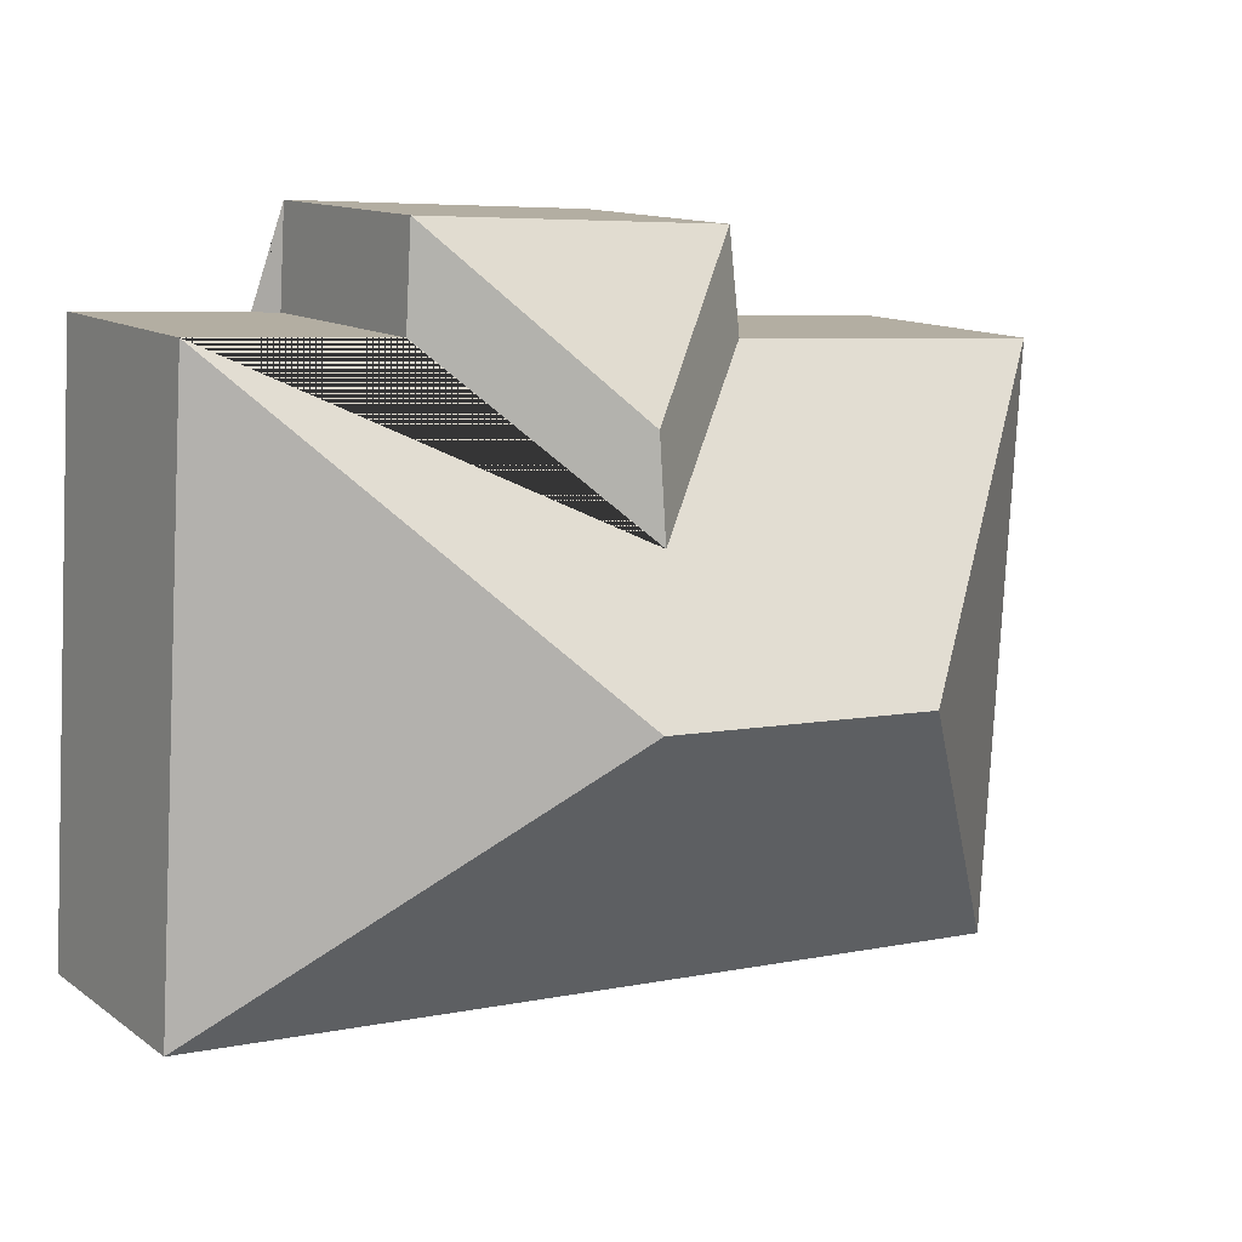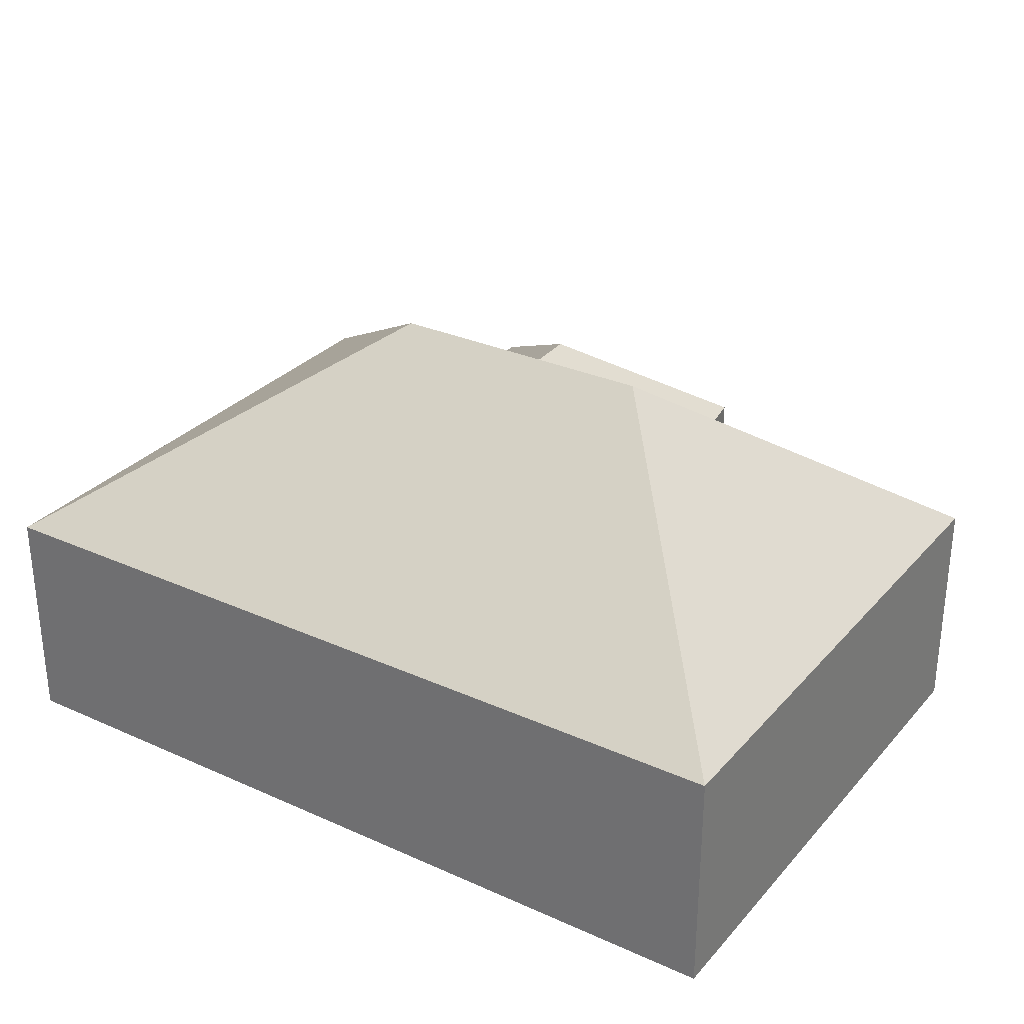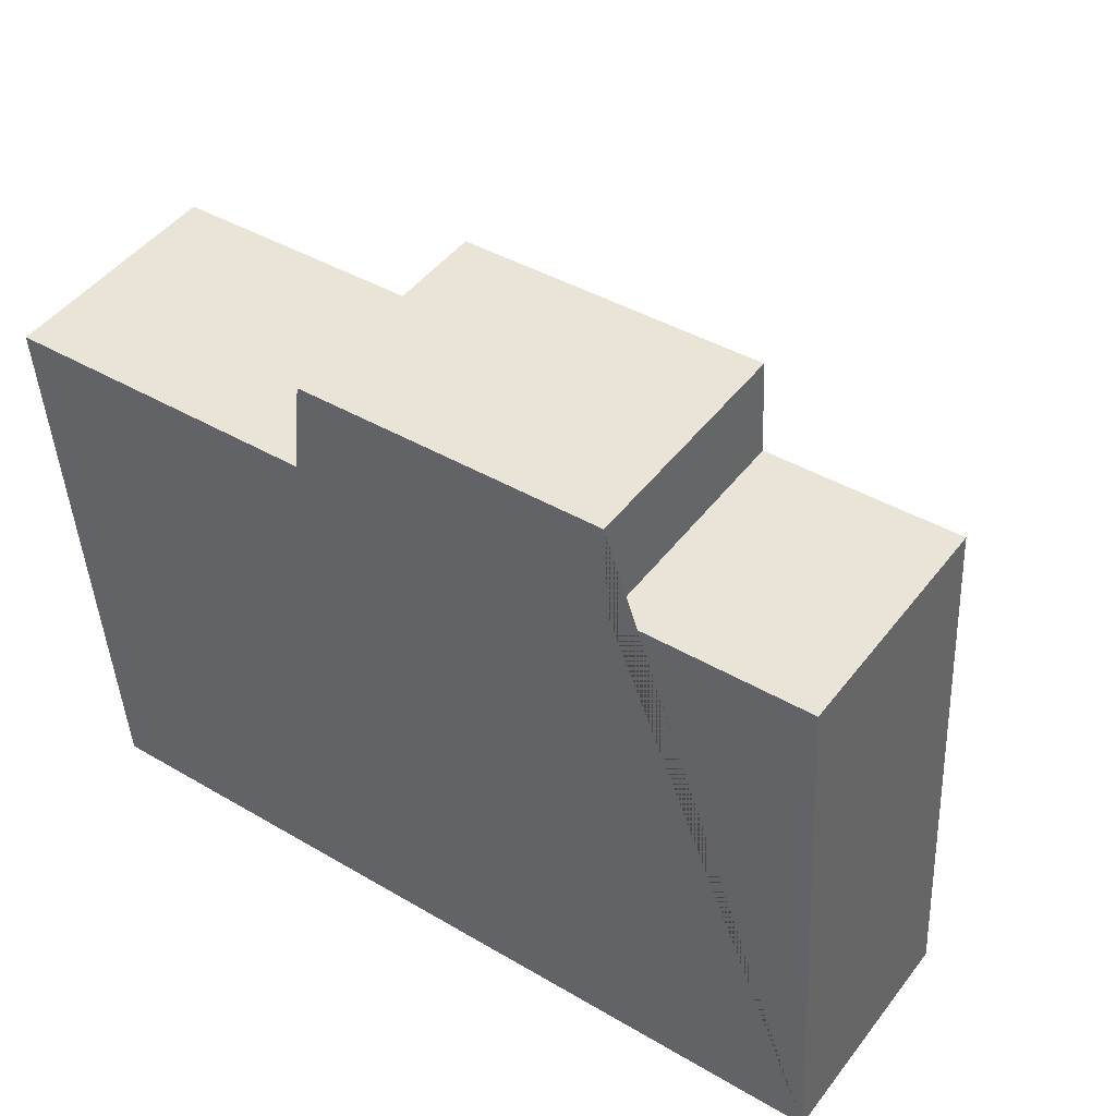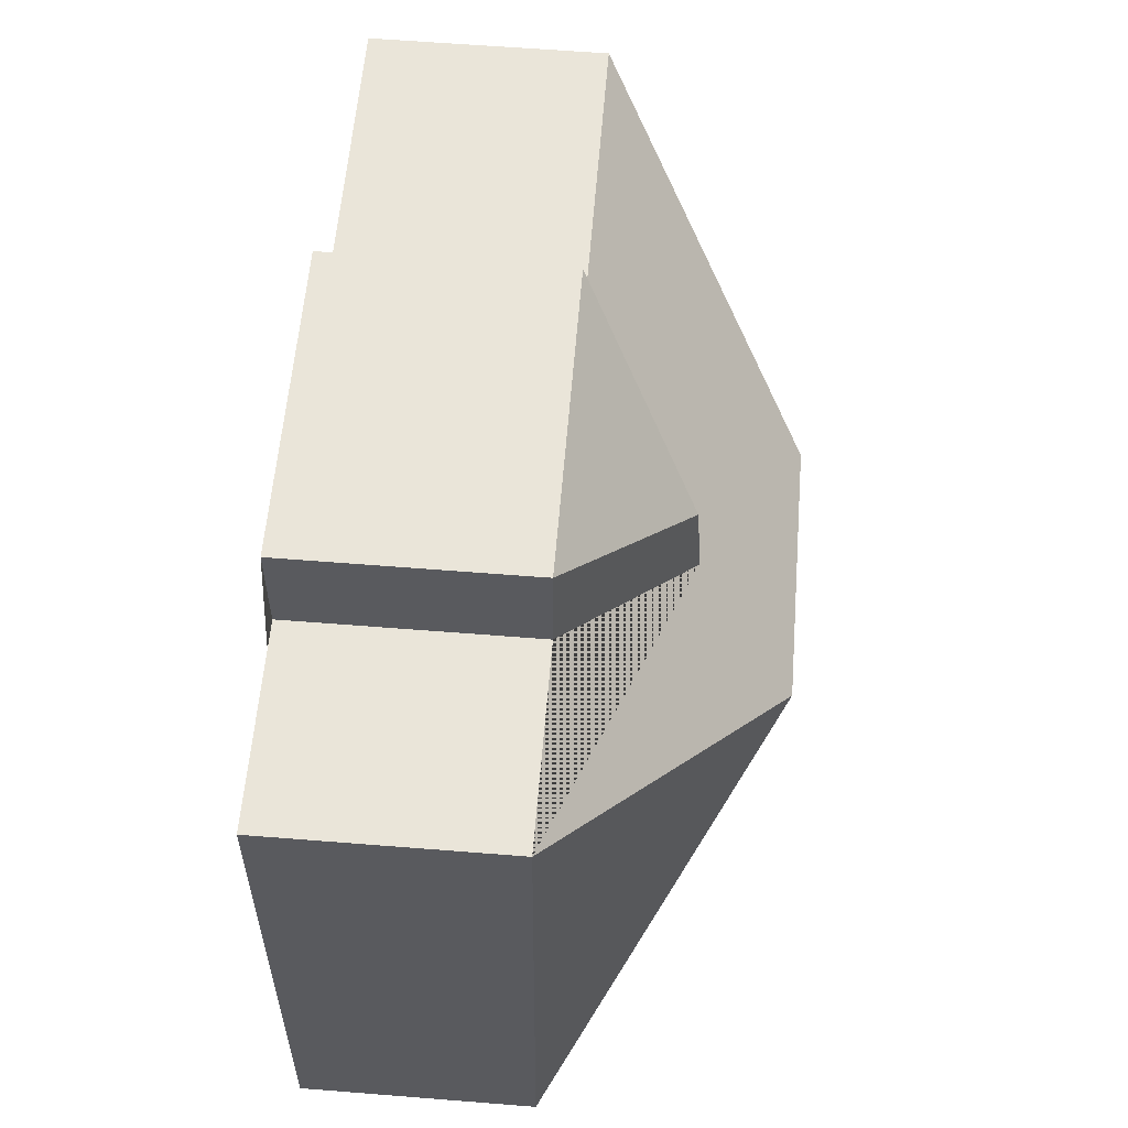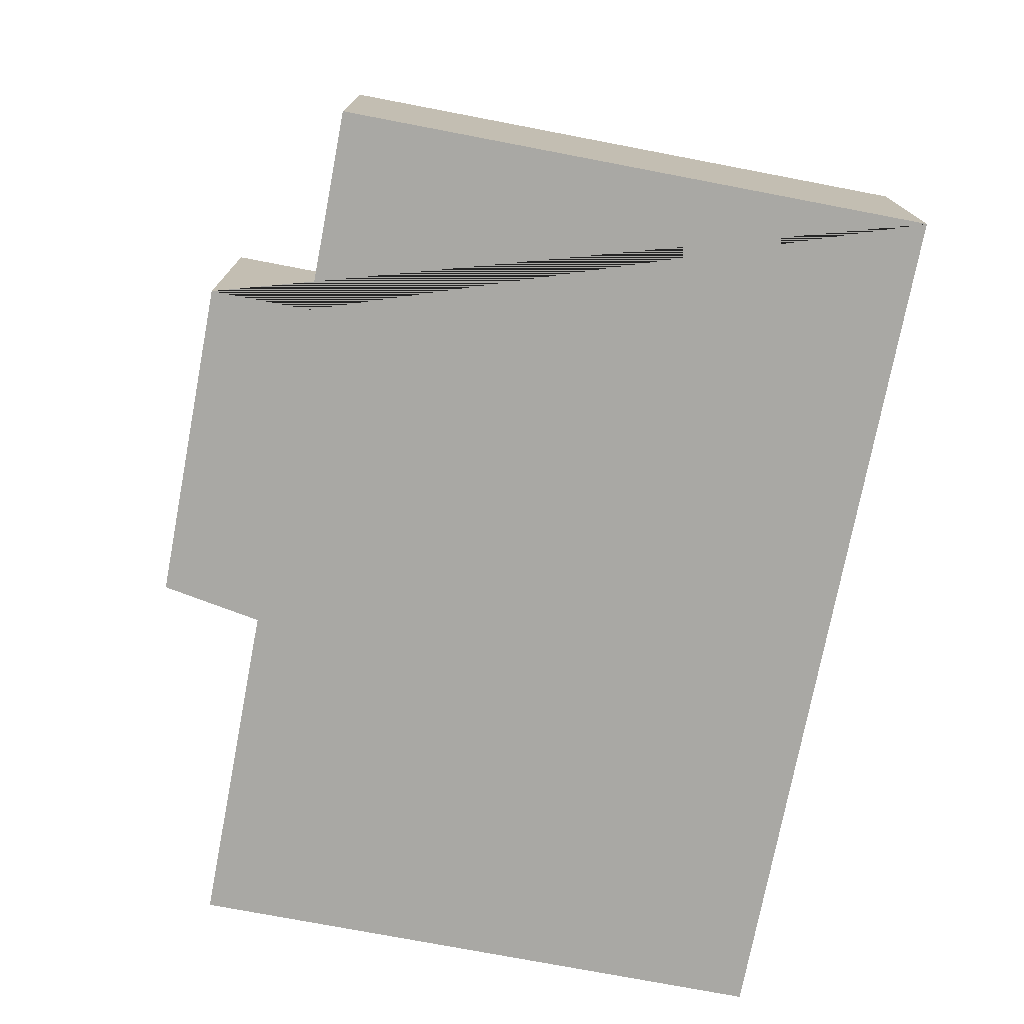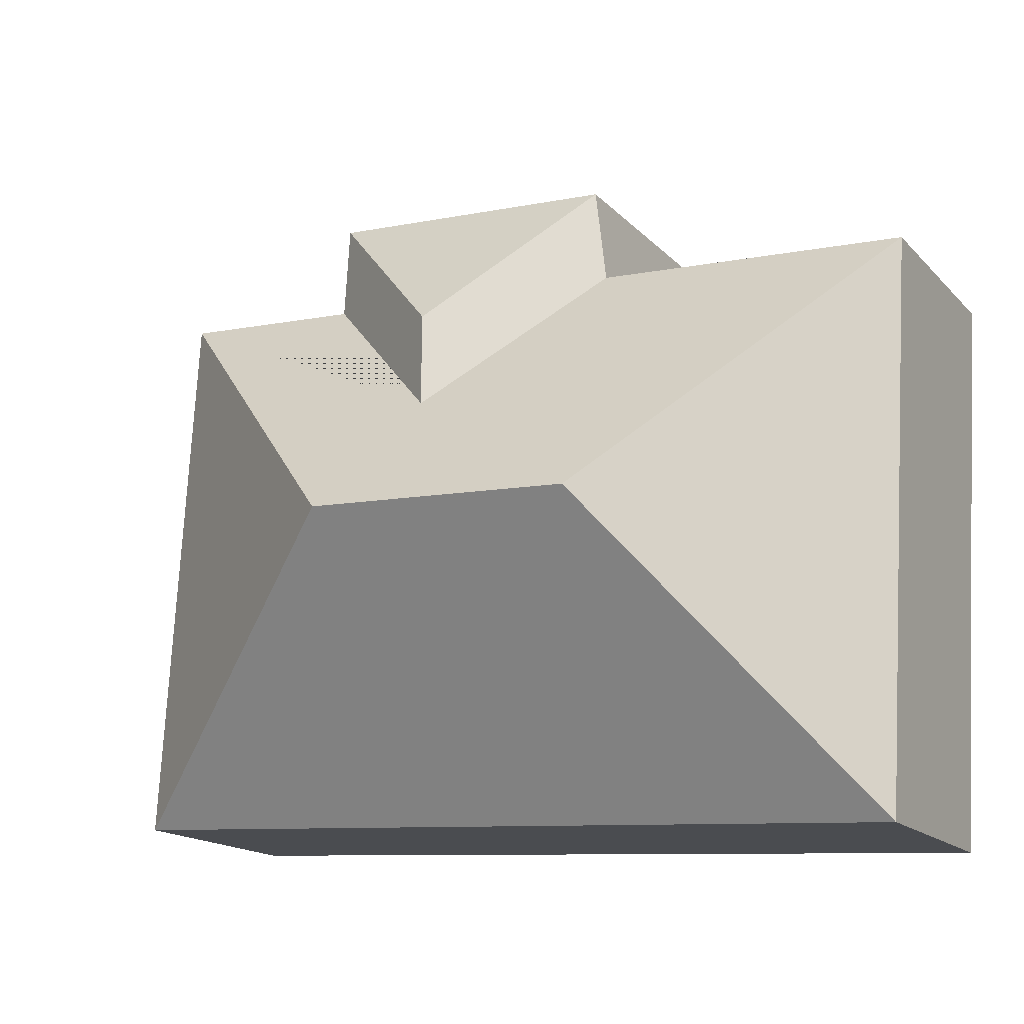
<metadata>
{"format":"obj","ext":"obj","renderer":"f3d","projection":"perspective","resolution":1024,"background":"white","views":[{"elev":12.4,"azim":147.5,"up":"+Z"},{"elev":30.1,"azim":-150.3,"up":"+Y"},{"elev":47.1,"azim":35.5,"up":"+Z"},{"elev":61.8,"azim":94.6,"up":"+Z"},{"elev":-74.9,"azim":75.7,"up":"+Y"},{"elev":-16.5,"azim":-151.9,"up":"+Z"}]}
</metadata>
<code>
o CG10_500_039069_0029
v 299.1 75 -224.9
v 287.8 75 -38.94
v 224.6 75 -42.79
v 222.7 75 -11.37
v 190.1 145 -138.9
v 170 111.8 -66.67
v 169.1 113.7 -98.09
v 122.9 75 -17.44
v 119.3 75 -49.2
v 101.4 145 -144.3
v 26.17 75 -241.5
v 14.85 75 -55.55
v 299.1 0 -224.9
v 287.8 0 -38.94
v 224.6 0 -42.79
v 222.7 0 -11.37
v 122.9 0 -17.44
v 119.3 0 -49.2
v 14.85 0 -55.55
v 26.17 0 -241.5
f 8 4 6
f 9 8 6 7
f 3 7 6 4
f 1 5 2
f 11 10 5 1
f 2 3 7 9 12 10 5
f 11 10 12
f 13 14 15 16 17 18 19 20
f 1 13 14 2
f 2 14 15 3
f 3 15 16 4
f 4 16 17 8
f 8 17 18 9
f 9 18 19 12
f 12 19 20 11
f 11 20 13 1

</code>
